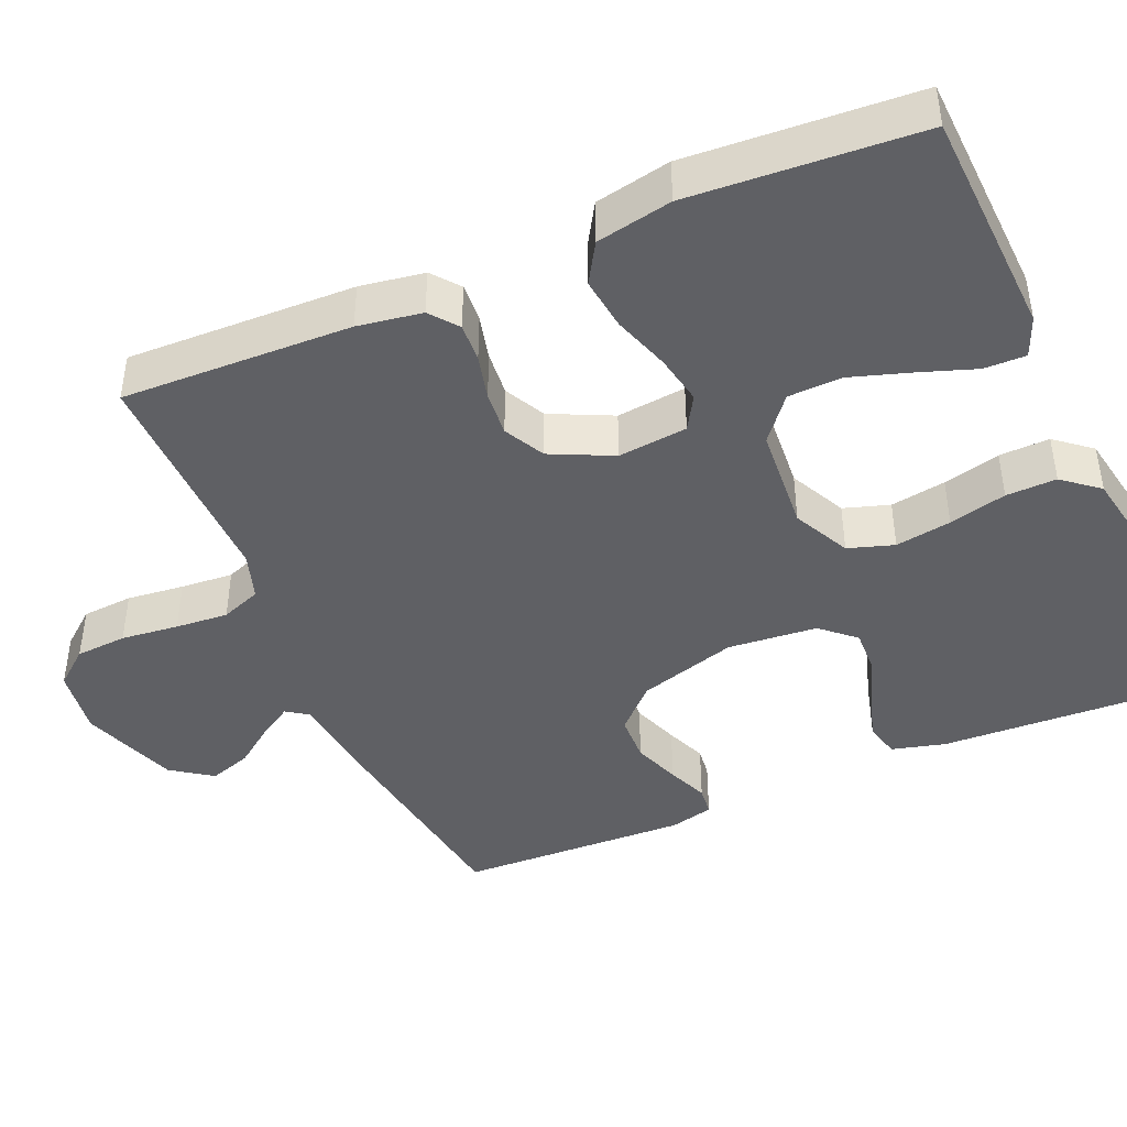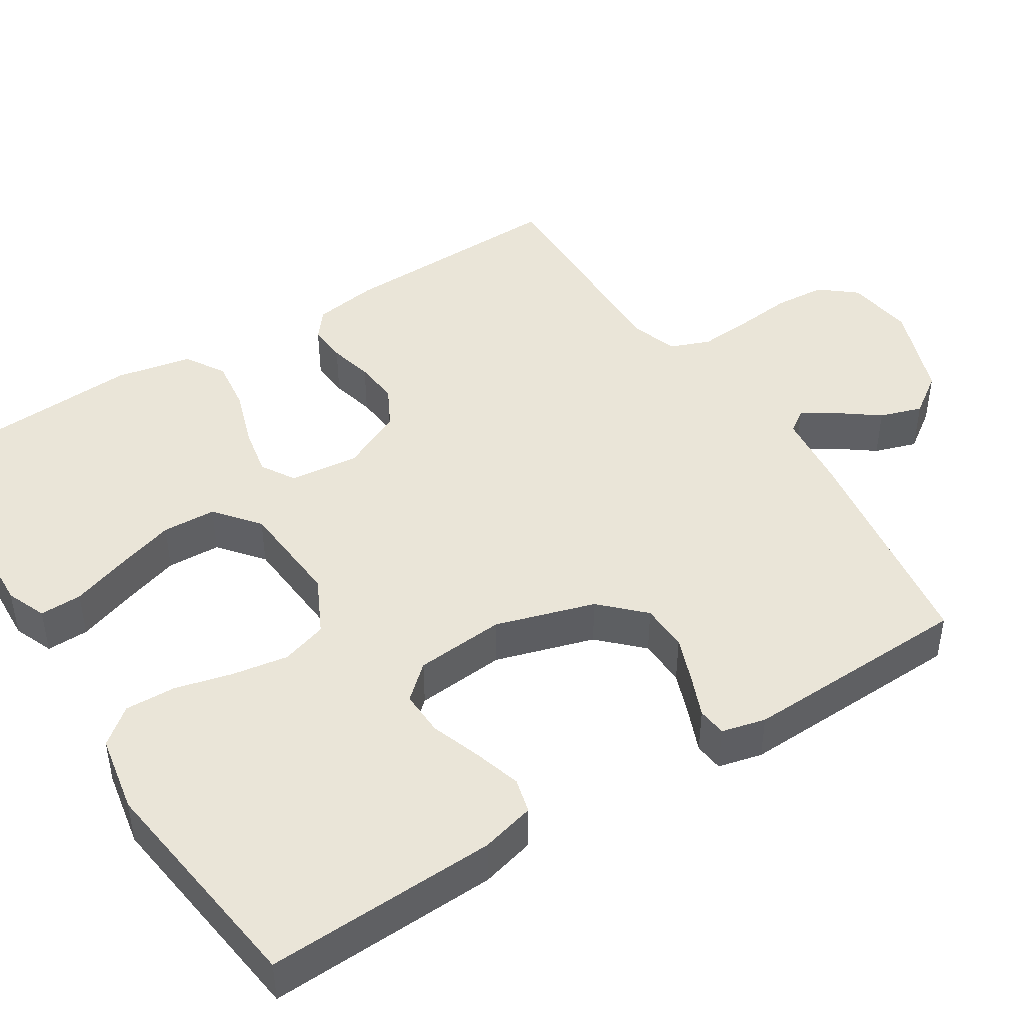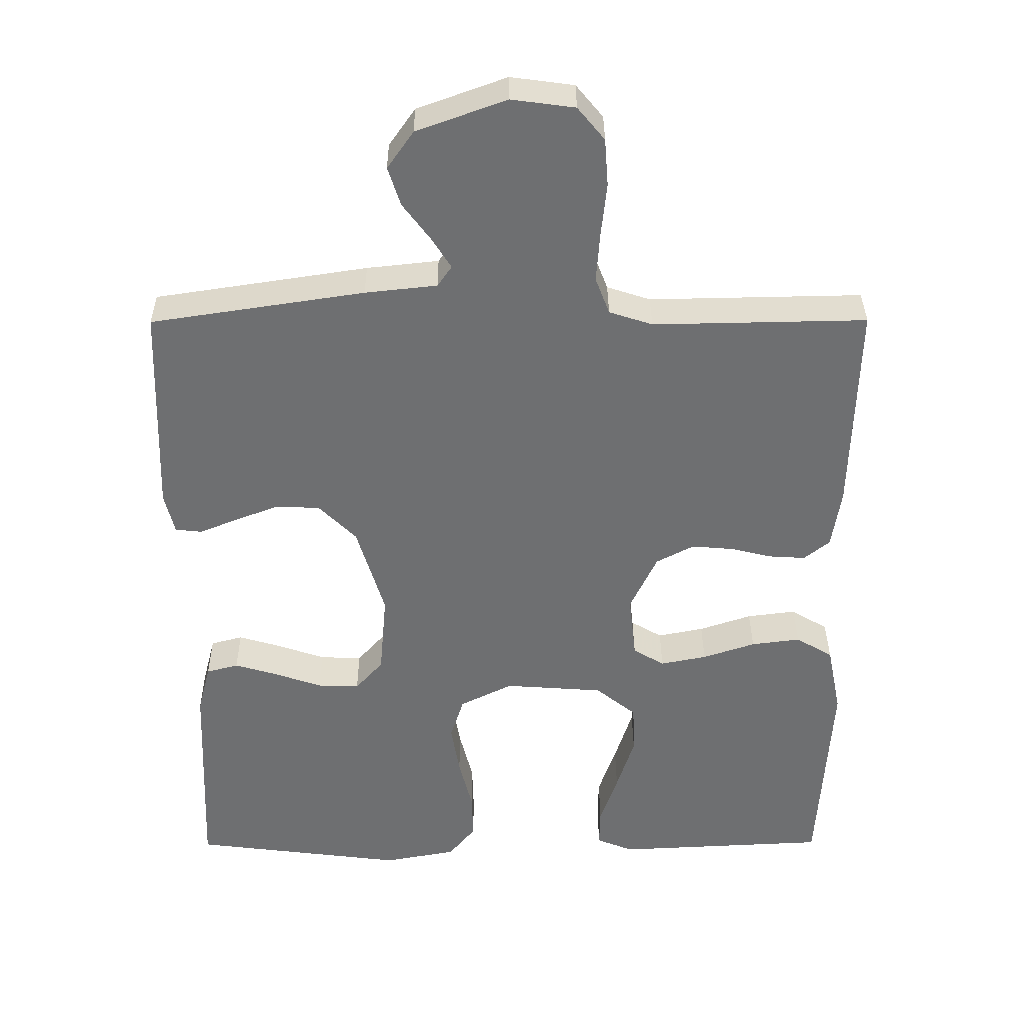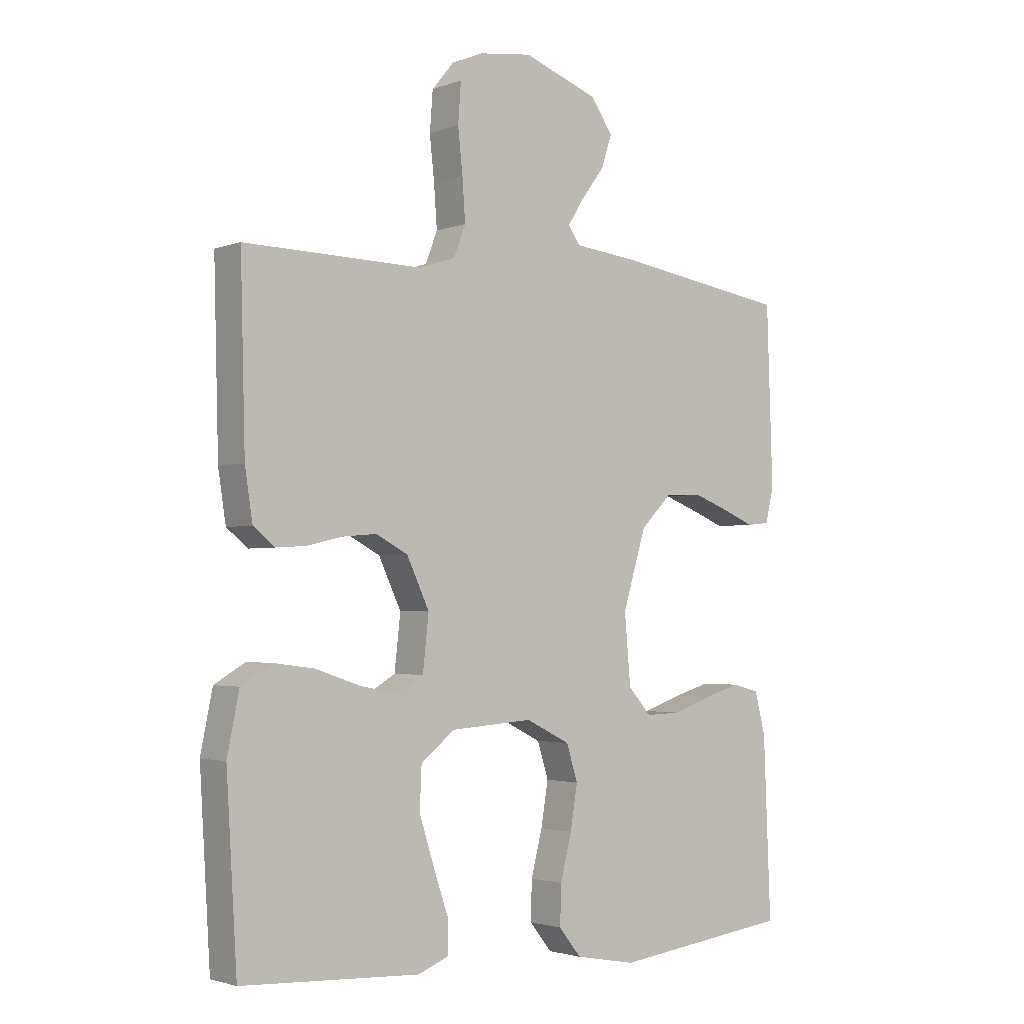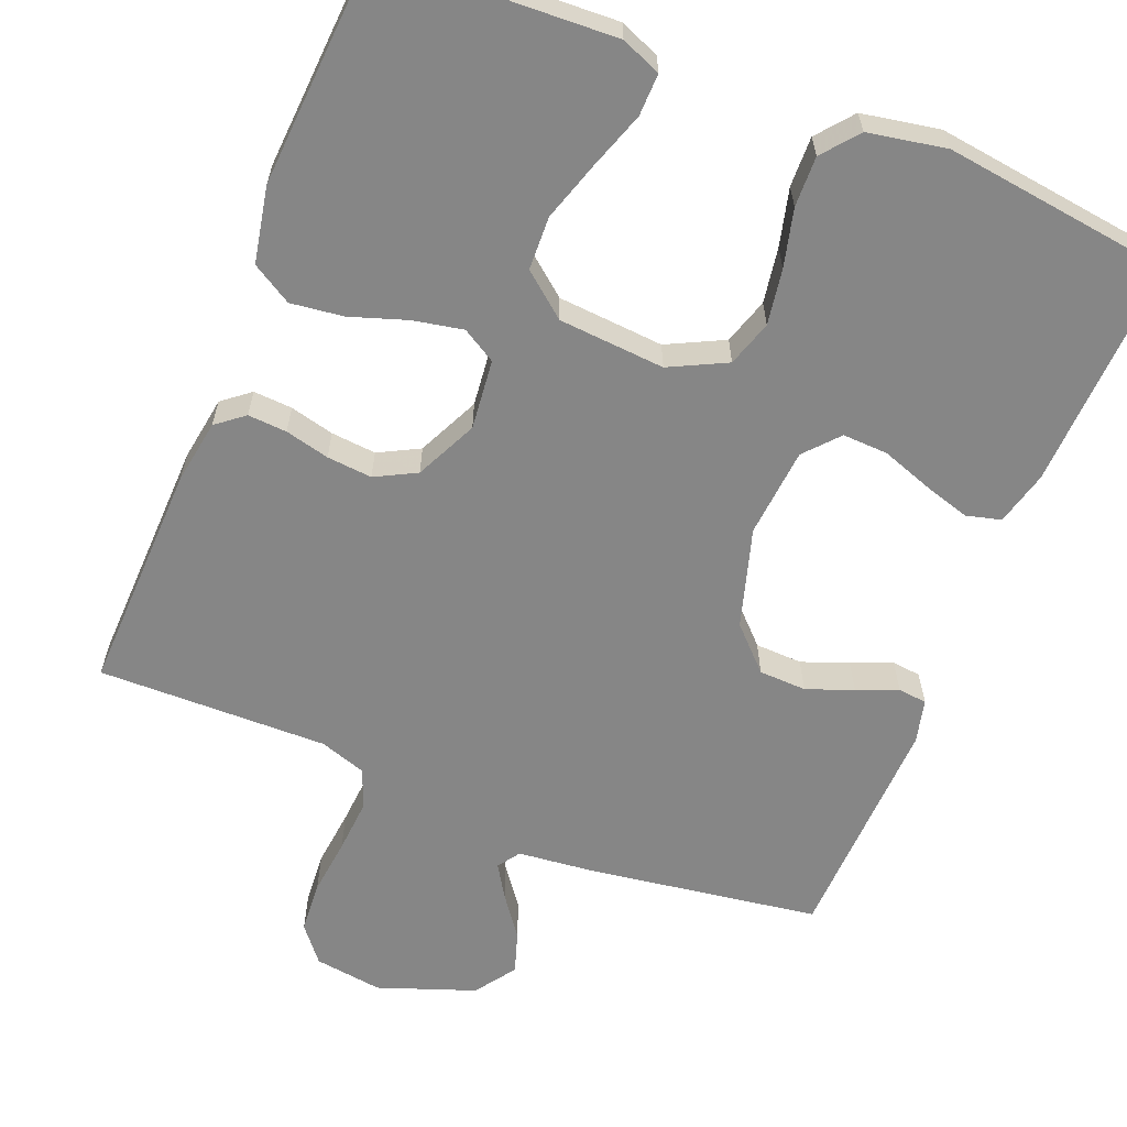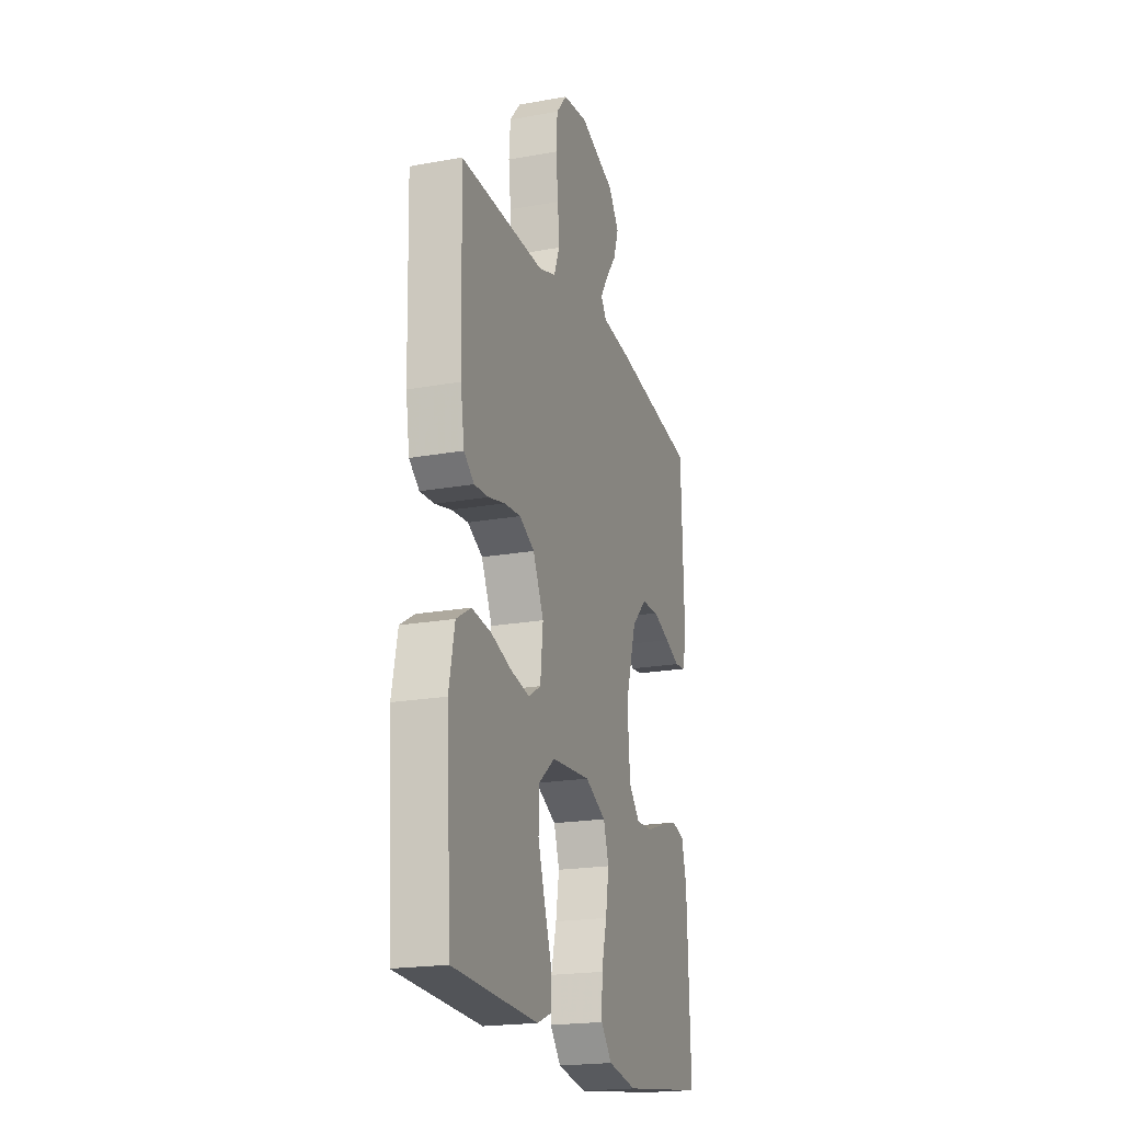
<metadata>
{"format":"obj","ext":"obj","renderer":"f3d","projection":"perspective","resolution":1024,"background":"white","views":[{"elev":-43.5,"azim":113.1,"up":"+Y"},{"elev":45.0,"azim":-122.5,"up":"+Y"},{"elev":35.4,"azim":-0.3,"up":"+Z"},{"elev":-2.5,"azim":141.7,"up":"+Z"},{"elev":-62.2,"azim":157.9,"up":"+Y"},{"elev":-20.4,"azim":108.2,"up":"+Z"}]}
</metadata>
<code>
v -0.5 0.07 -0.5
v -0.488 0.07 -0.2
v -0.47 0.07 -0.13
v -0.425 0.07 -0.118
v -0.364 0.07 -0.136
v -0.298 0.07 -0.159
v -0.239 0.07 -0.161
v -0.2 0.07 -0.117
v -0.19 0.07 0
v -0.229 0.07 0.129
v -0.282 0.07 0.182
v -0.344 0.07 0.184
v -0.405 0.07 0.161
v -0.458 0.07 0.139
v -0.496 0.07 0.143
v -0.51 0.07 0.2
v -0.5 0.07 0.5
v -0.2 0.07 0.546
v -0.099 0.07 0.557
v -0.079 0.07 0.586
v -0.106 0.07 0.629
v -0.145 0.07 0.681
v -0.163 0.07 0.736
v -0.126 0.07 0.789
v 0 0.07 0.835
v 0.089 0.07 0.823
v 0.127 0.07 0.777
v 0.132 0.07 0.71
v 0.124 0.07 0.635
v 0.119 0.07 0.566
v 0.139 0.07 0.514
v 0.2 0.07 0.494
v 0.5 0.07 0.5
v 0.492 0.07 0.2
v 0.479 0.07 0.116
v 0.443 0.07 0.087
v 0.392 0.07 0.09
v 0.334 0.07 0.104
v 0.275 0.07 0.109
v 0.222 0.07 0.081
v 0.184 0.07 0
v 0.194 0.07 -0.091
v 0.238 0.07 -0.117
v 0.303 0.07 -0.104
v 0.377 0.07 -0.079
v 0.446 0.07 -0.07
v 0.498 0.07 -0.101
v 0.518 0.07 -0.2
v 0.5 0.07 -0.5
v 0.2 0.07 -0.515
v 0.148 0.07 -0.494
v 0.149 0.07 -0.439
v 0.174 0.07 -0.366
v 0.199 0.07 -0.287
v 0.196 0.07 -0.217
v 0.139 0.07 -0.171
v 0 0.07 -0.161
v -0.074 0.07 -0.198
v -0.093 0.07 -0.258
v -0.081 0.07 -0.331
v -0.062 0.07 -0.406
v -0.06 0.07 -0.472
v -0.098 0.07 -0.519
v -0.2 0.07 -0.538
v -0.5 0 -0.5
v -0.488 0 -0.2
v -0.47 0 -0.13
v -0.425 0 -0.118
v -0.364 0 -0.136
v -0.298 0 -0.159
v -0.239 0 -0.161
v -0.2 0 -0.117
v -0.19 0 0
v -0.229 0 0.129
v -0.282 0 0.182
v -0.344 0 0.184
v -0.405 0 0.161
v -0.458 0 0.139
v -0.496 0 0.143
v -0.51 0 0.2
v -0.5 0 0.5
v -0.2 0 0.546
v -0.099 0 0.557
v -0.079 0 0.586
v -0.106 0 0.629
v -0.145 0 0.681
v -0.163 0 0.736
v -0.126 0 0.789
v 0 0 0.835
v 0.089 0 0.823
v 0.127 0 0.777
v 0.132 0 0.71
v 0.124 0 0.635
v 0.119 0 0.566
v 0.139 0 0.514
v 0.2 0 0.494
v 0.5 0 0.5
v 0.492 0 0.2
v 0.479 0 0.116
v 0.443 0 0.087
v 0.392 0 0.09
v 0.334 0 0.104
v 0.275 0 0.109
v 0.222 0 0.081
v 0.184 0 0
v 0.194 0 -0.091
v 0.238 0 -0.117
v 0.303 0 -0.104
v 0.377 0 -0.079
v 0.446 0 -0.07
v 0.498 0 -0.101
v 0.518 0 -0.2
v 0.5 0 -0.5
v 0.2 0 -0.515
v 0.148 0 -0.494
v 0.149 0 -0.439
v 0.174 0 -0.366
v 0.199 0 -0.287
v 0.196 0 -0.217
v 0.139 0 -0.171
v 0 0 -0.161
v -0.074 0 -0.198
v -0.093 0 -0.258
v -0.081 0 -0.331
v -0.062 0 -0.406
v -0.06 0 -0.472
v -0.098 0 -0.519
v -0.2 0 -0.538
f 60 61 62 63
f 59 60 63 64
f 58 59 64 1
f 50 51 52 53
f 50 53 54
f 49 50 54
f 48 49 54 55
f 44 45 46 47
f 43 44 47 48
f 35 36 37 38
f 35 38 39
f 32 33 34 35
f 31 32 35 39
f 30 31 39 40
f 26 27 28 29
f 26 29 30
f 25 26 30
f 21 22 23 24
f 20 21 24 25
f 16 17 18 19
f 14 15 16 19
f 13 14 19
f 12 13 19
f 11 12 19 20
f 10 11 20
f 9 10 20
f 8 9 20 25
f 3 4 5 6
f 1 2 3 6
f 58 1 6 7
f 57 58 7 8
f 56 57 8 25
f 43 48 55 56
f 42 43 56
f 41 42 56 25
f 25 30 40 41
f 127 126 125 124
f 128 127 124 123
f 65 128 123 122
f 117 116 115 114
f 118 117 114
f 118 114 113
f 119 118 113 112
f 111 110 109 108
f 112 111 108 107
f 102 101 100 99
f 103 102 99
f 99 98 97 96
f 103 99 96 95
f 104 103 95 94
f 93 92 91 90
f 94 93 90
f 94 90 89
f 88 87 86 85
f 89 88 85 84
f 83 82 81 80
f 83 80 79 78
f 83 78 77
f 83 77 76
f 84 83 76 75
f 84 75 74
f 84 74 73
f 89 84 73 72
f 70 69 68 67
f 70 67 66 65
f 71 70 65 122
f 72 71 122 121
f 89 72 121 120
f 120 119 112 107
f 120 107 106
f 89 120 106 105
f 105 104 94 89
f 1 65 66 2
f 2 66 67 3
f 3 67 68 4
f 4 68 69 5
f 5 69 70 6
f 6 70 71 7
f 7 71 72 8
f 8 72 73 9
f 9 73 74 10
f 10 74 75 11
f 11 75 76 12
f 12 76 77 13
f 13 77 78 14
f 14 78 79 15
f 15 79 80 16
f 16 80 81 17
f 17 81 82 18
f 18 82 83 19
f 19 83 84 20
f 20 84 85 21
f 21 85 86 22
f 22 86 87 23
f 23 87 88 24
f 24 88 89 25
f 25 89 90 26
f 26 90 91 27
f 27 91 92 28
f 28 92 93 29
f 29 93 94 30
f 30 94 95 31
f 31 95 96 32
f 32 96 97 33
f 33 97 98 34
f 34 98 99 35
f 35 99 100 36
f 36 100 101 37
f 37 101 102 38
f 38 102 103 39
f 39 103 104 40
f 40 104 105 41
f 41 105 106 42
f 42 106 107 43
f 43 107 108 44
f 44 108 109 45
f 45 109 110 46
f 46 110 111 47
f 47 111 112 48
f 48 112 113 49
f 49 113 114 50
f 50 114 115 51
f 51 115 116 52
f 52 116 117 53
f 53 117 118 54
f 54 118 119 55
f 55 119 120 56
f 56 120 121 57
f 57 121 122 58
f 58 122 123 59
f 59 123 124 60
f 60 124 125 61
f 61 125 126 62
f 62 126 127 63
f 63 127 128 64
f 64 128 65 1

</code>
